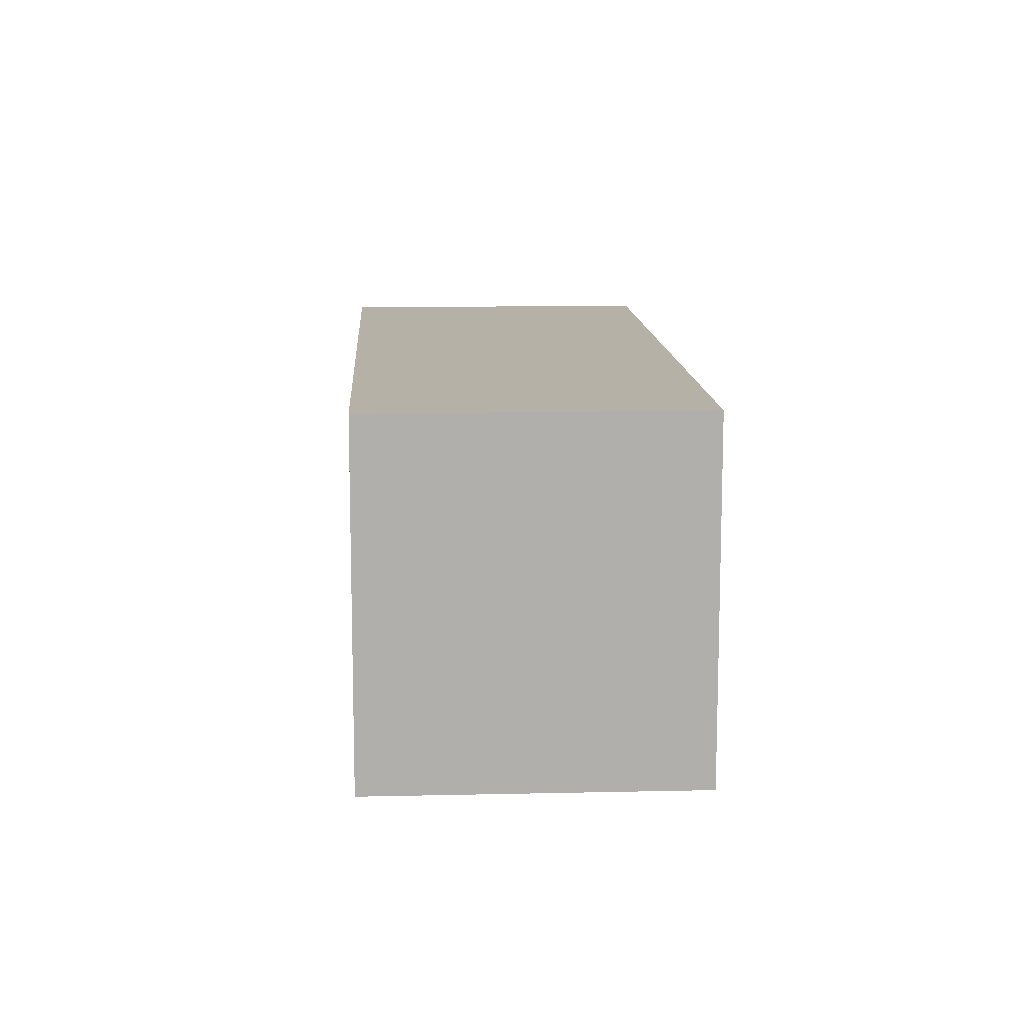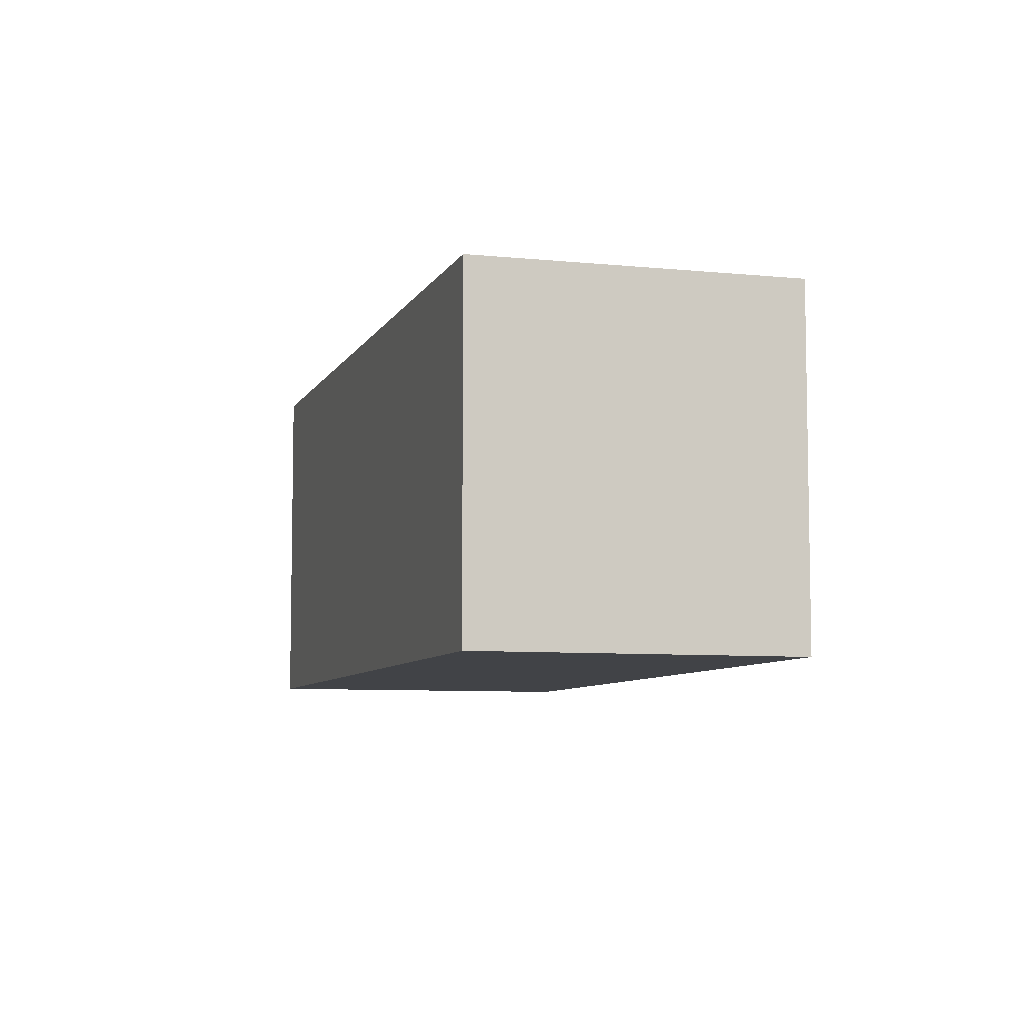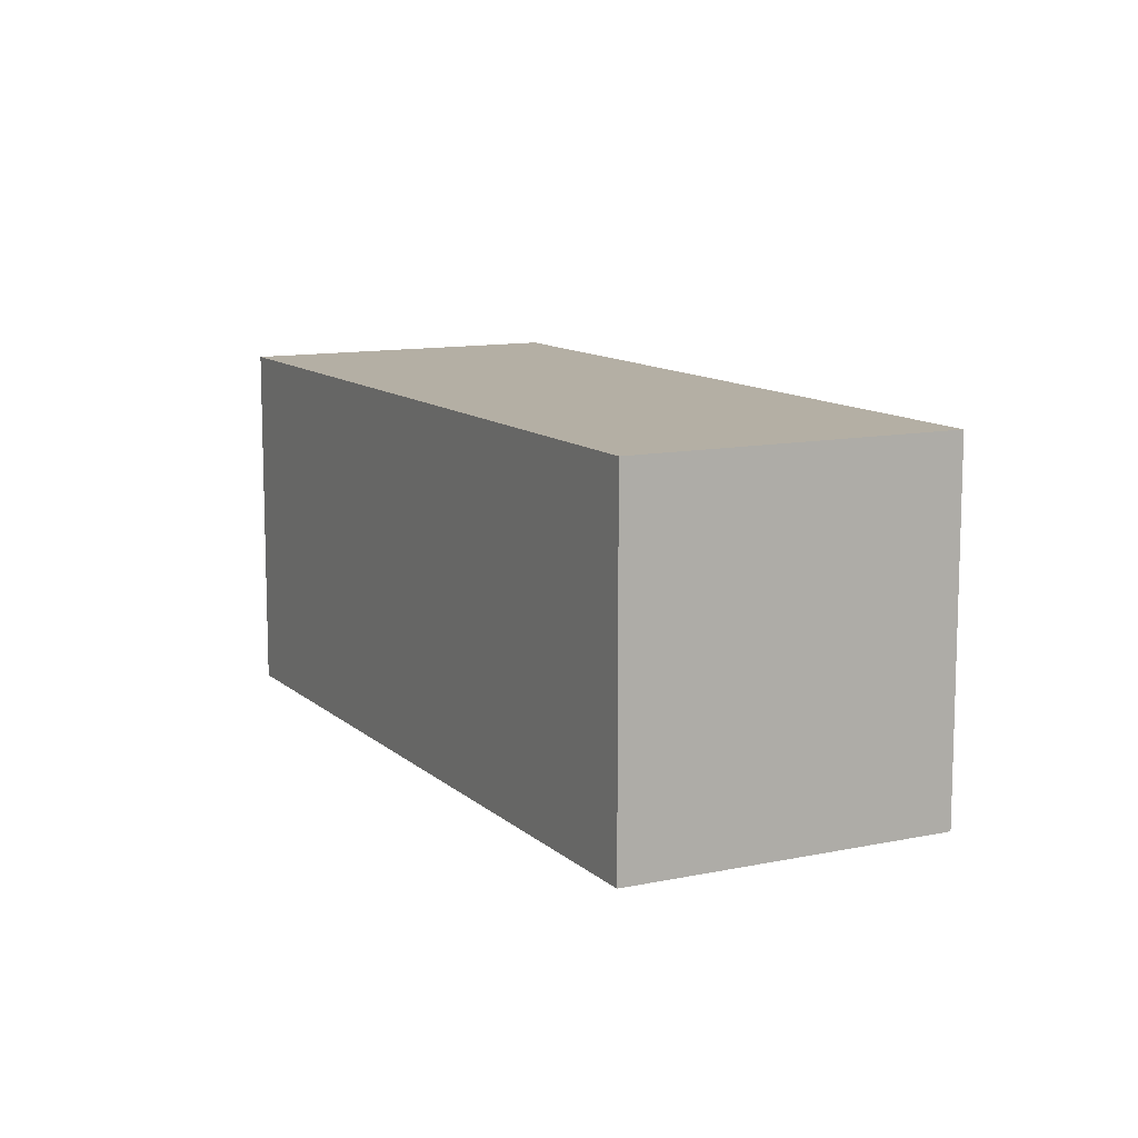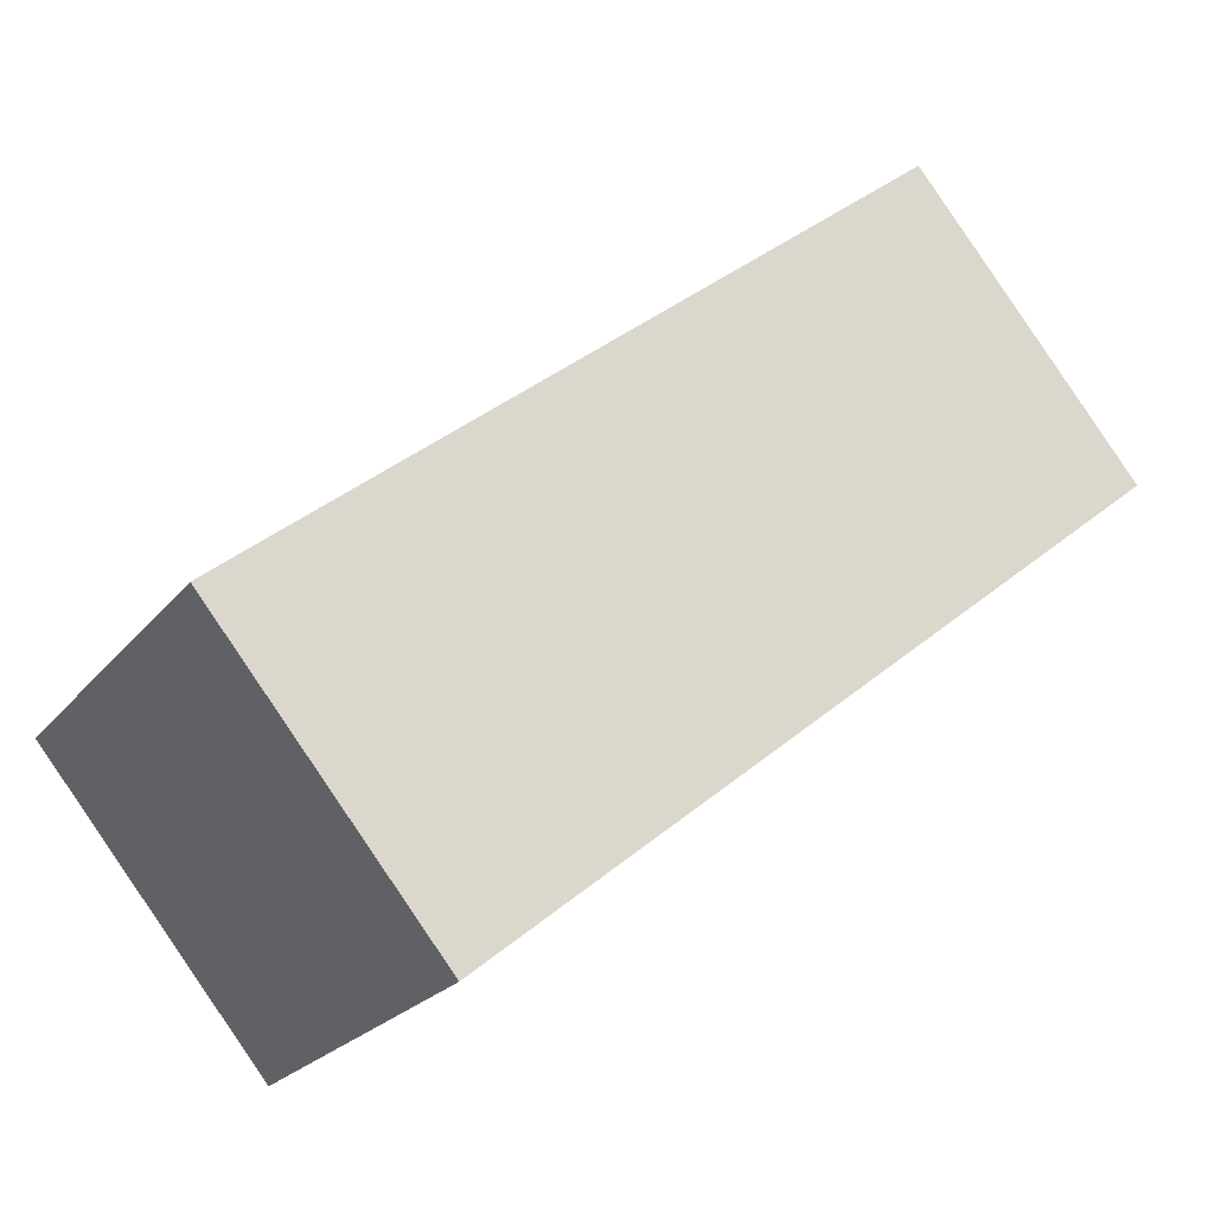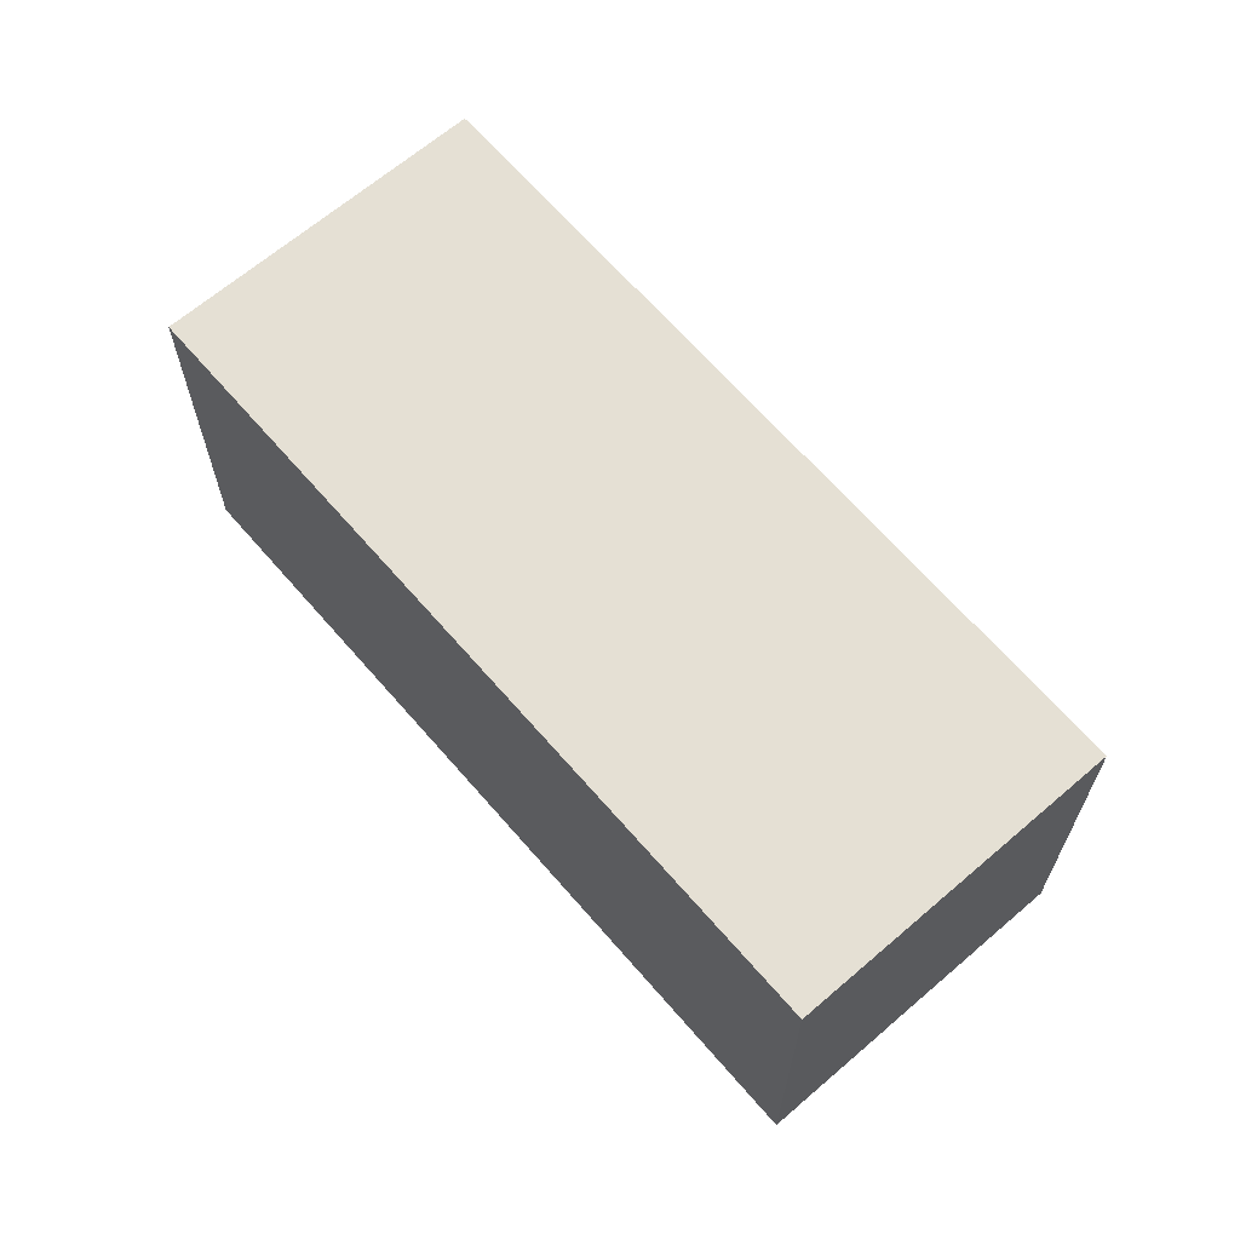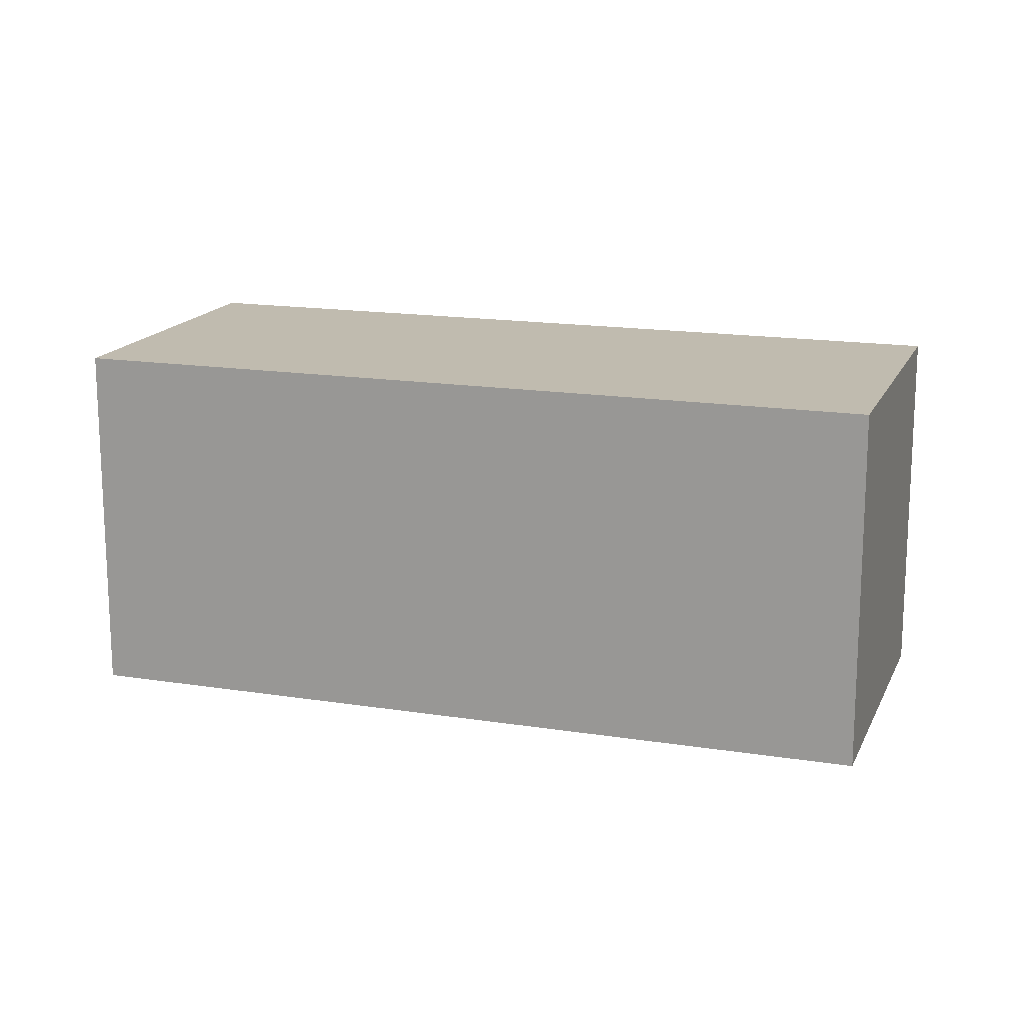
<metadata>
{"format":"obj","ext":"obj","renderer":"f3d","projection":"perspective","resolution":1024,"background":"white","views":[{"elev":12.1,"azim":47.5,"up":"+Y"},{"elev":-7.2,"azim":34.1,"up":"+Y"},{"elev":11.3,"azim":23.3,"up":"+Y"},{"elev":-22.8,"azim":-27.9,"up":"+Z"},{"elev":65.9,"azim":9.8,"up":"+Y"},{"elev":16.2,"azim":158.8,"up":"+Y"}]}
</metadata>
<code>
v  0 2.659 1.628e-16
v  6.291 2.659 1.942
v  1.58 2.659 -1.925
v  4.711 2.659 3.867
v  6.291 -1.189e-16 1.942
v  1.58 1.179e-16 -1.925
v  0 0 0
v  4.711 -2.368e-16 3.867
g defaultobject
f 1 2 3
f 2 1 4
f 5 3 2
f 3 5 6
f 6 1 3
f 1 6 7
f 7 4 1
f 4 7 8
f 8 2 4
f 2 8 5
f 5 7 6
f 7 5 8

</code>
